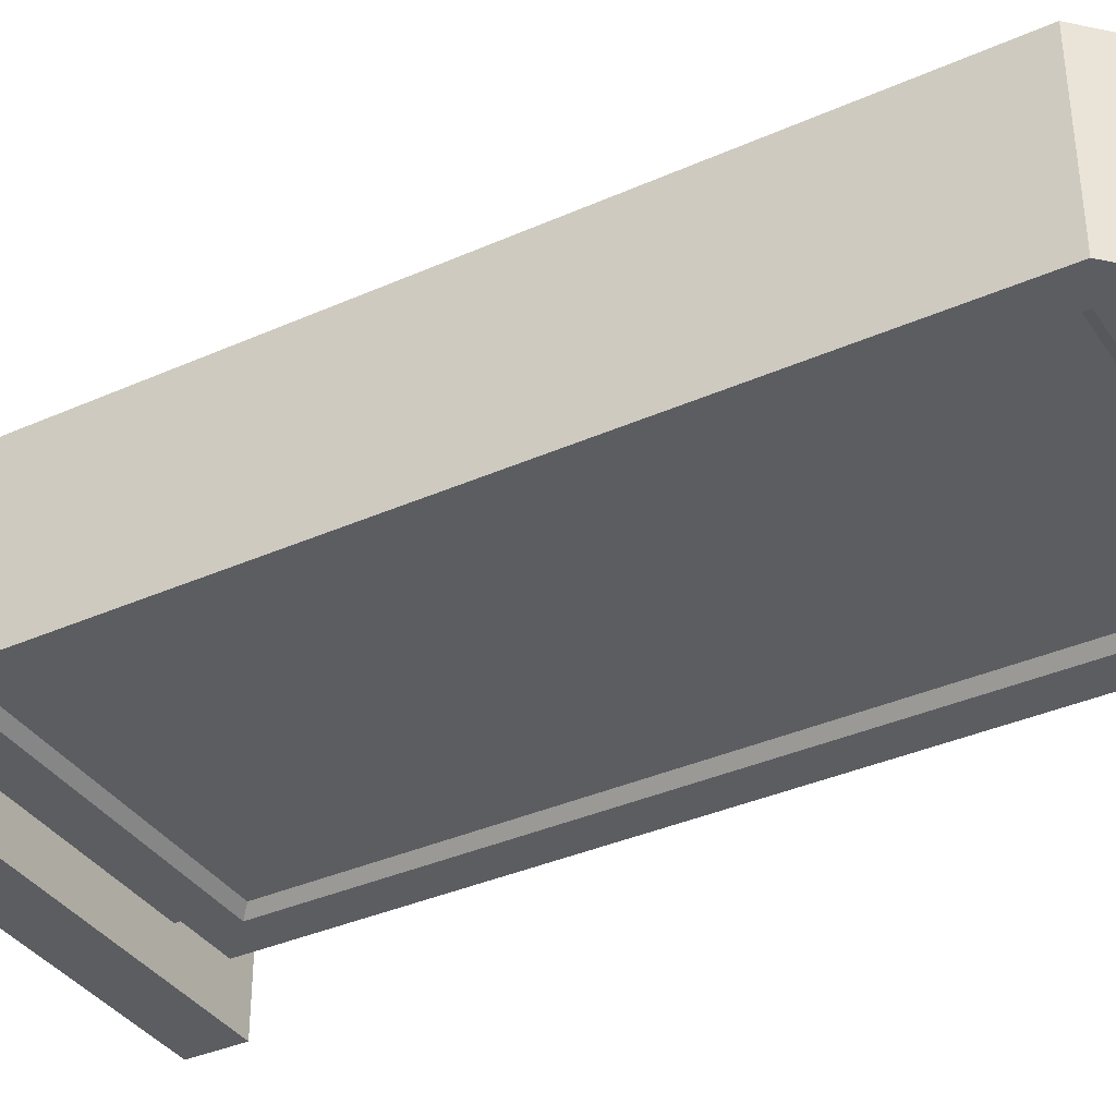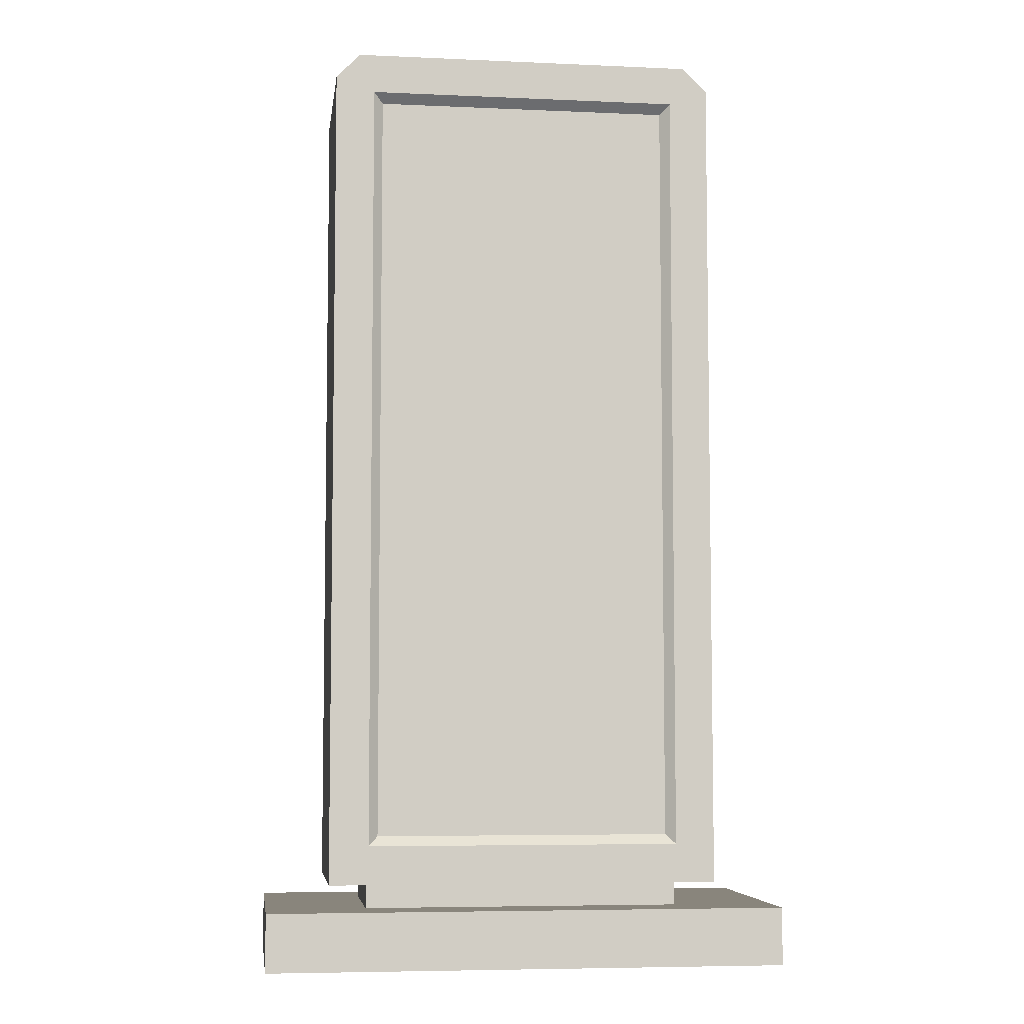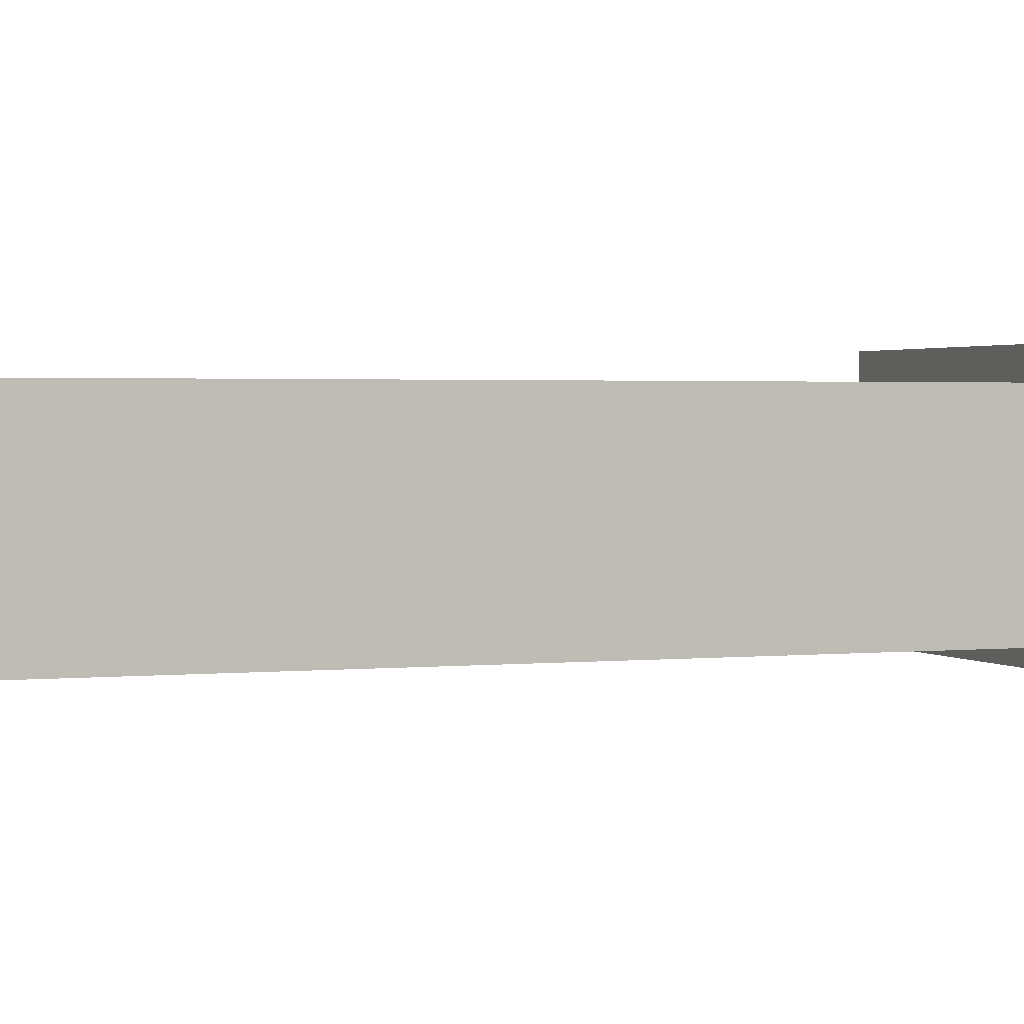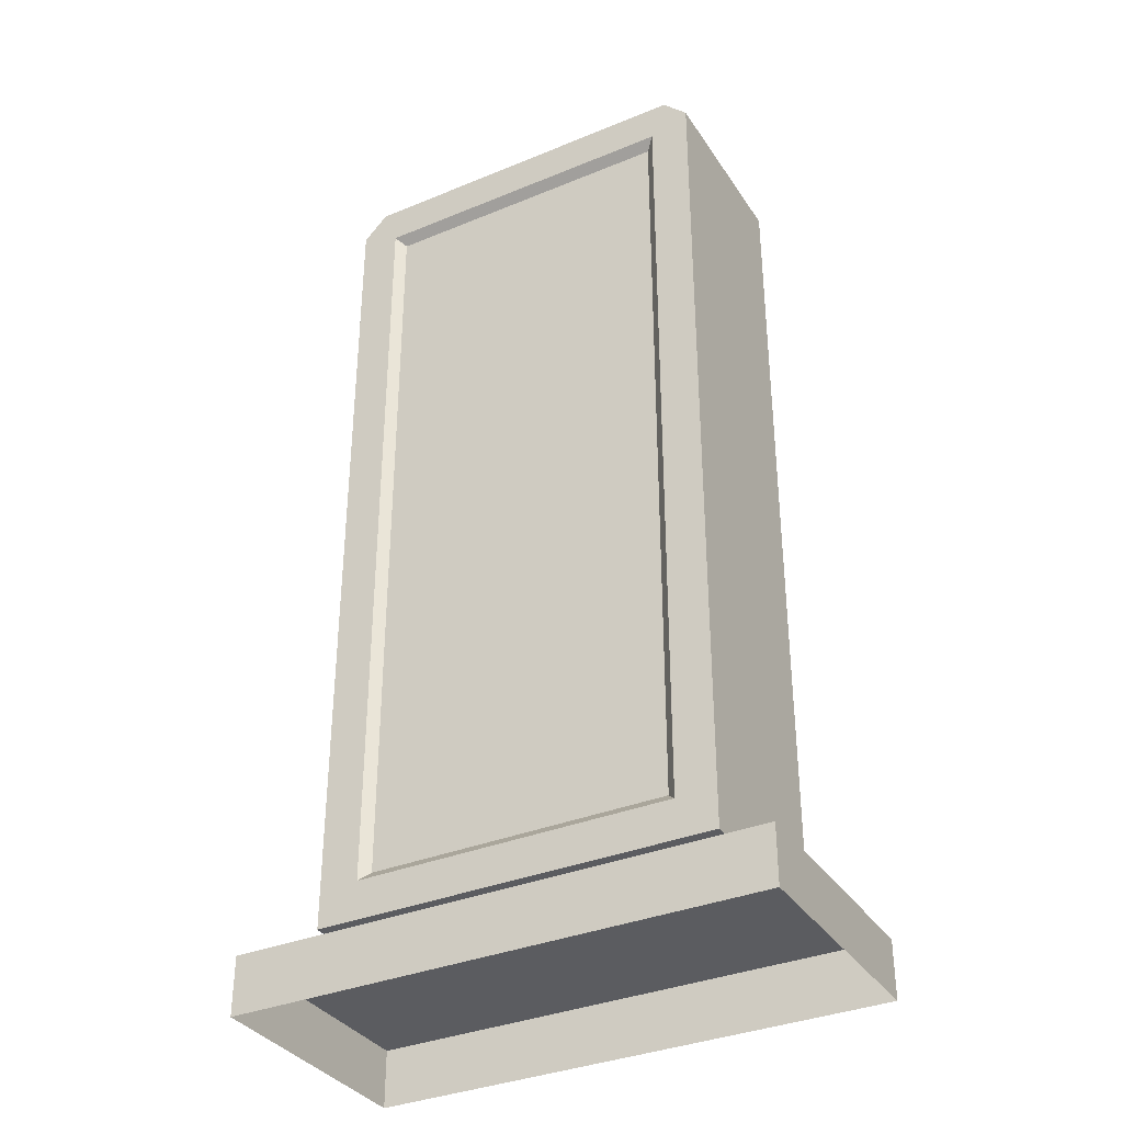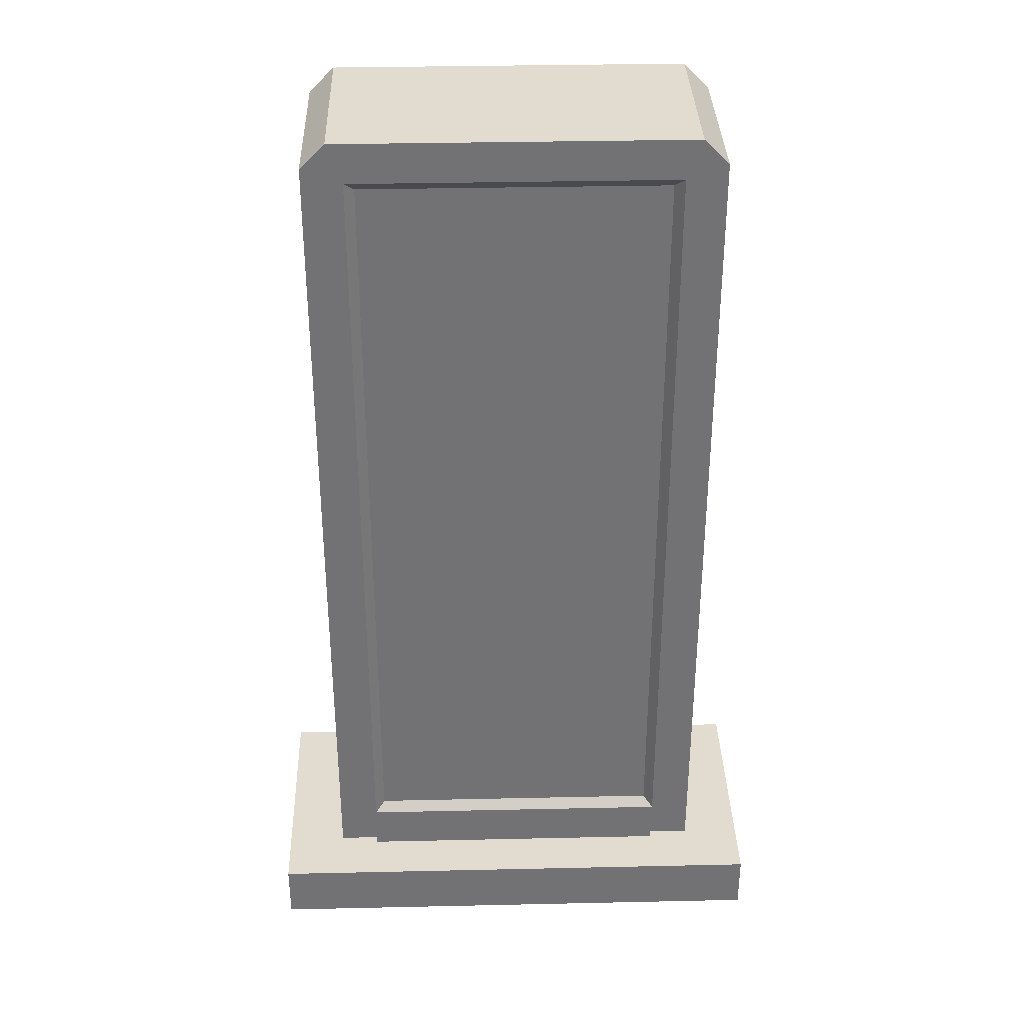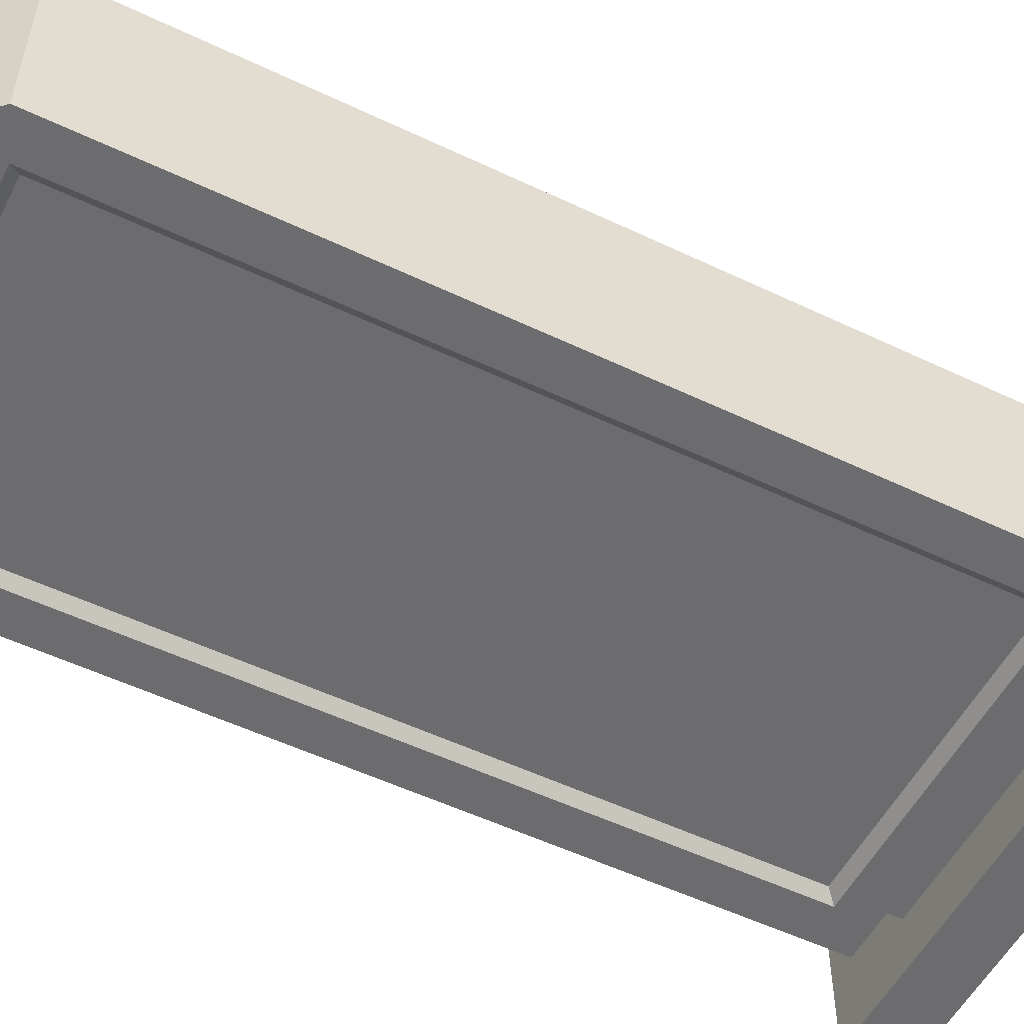
<metadata>
{"format":"obj","ext":"obj","renderer":"f3d","projection":"perspective","resolution":1024,"background":"white","views":[{"elev":-36.8,"azim":119.9,"up":"+Z"},{"elev":-6.1,"azim":-7.6,"up":"+Y"},{"elev":1.8,"azim":-111.0,"up":"+Z"},{"elev":-35.0,"azim":-151.2,"up":"+Y"},{"elev":34.5,"azim":-1.7,"up":"+Y"},{"elev":-53.8,"azim":-116.9,"up":"+Z"}]}
</metadata>
<code>
g MainCity_Prop_NoodleStuff_03
v -0.3506 0.07733 -0.1661
v 0.3506 0.07733 -0.1661
v 0.3506 0.07733 0.1661
v -0.3506 0.07733 0.1661
v -0.3506 0.07733 0.1661
v 0.3506 0.07733 0.1661
v 0.3506 5.311e-08 0.1661
v -0.3506 5.311e-08 0.1661
v 0.3506 0.07733 0.1661
v 0.3506 0.07733 -0.1661
v 0.3506 -4.063e-08 -0.1661
v 0.3506 5.311e-08 0.1661
v -0.3506 0.07733 0.1661
v -0.3506 5.311e-08 0.1661
v -0.3506 -4.063e-08 -0.1661
v -0.3506 0.07733 -0.1661
v 0.3506 -4.063e-08 -0.1661
v 0.3506 0.07733 -0.1661
v -0.3506 0.07733 -0.1661
v -0.3506 -4.063e-08 -0.1661
v 0.2149 0.1101 0.0995
v 0.2149 0.07733 0.0995
v -0.2149 0.07733 0.0995
v -0.2149 0.1101 0.0995
v 0.2149 0.1101 -0.0995
v 0.2149 0.07733 -0.0995
v 0.2149 0.07733 0.0995
v 0.2149 0.1101 0.0995
v -0.2149 0.1101 -0.0995
v -0.2149 0.07733 -0.0995
v 0.2149 0.07733 -0.0995
v 0.2149 0.1101 -0.0995
v -0.2149 0.1101 0.0995
v -0.2149 0.07733 0.0995
v -0.2149 0.07733 -0.0995
v -0.2149 0.1101 -0.0995
v -0.2331 1.269 -0.1233
v 0.2331 1.269 -0.1233
v 0.2331 1.269 0.1233
v -0.2331 1.269 0.1233
v 0.2001 1.203 0.1115
v 0.2001 0.1749 0.1115
v -0.2001 0.1749 0.1115
v -0.2001 1.203 0.1115
v 0.2662 1.236 -0.1233
v 0.2662 0.1101 -0.1233
v 0.2662 0.1101 0.1233
v 0.2662 1.236 0.1233
v 0.2331 1.269 0.1233
v 0.2331 1.269 -0.1233
v 0.2662 1.236 -0.1233
v 0.2662 1.236 0.1233
v 0.2129 1.216 0.1233
v 0.2001 1.203 0.1115
v -0.2001 1.203 0.1115
v -0.2129 1.216 0.1233
v -0.2129 1.216 0.1233
v -0.2001 1.203 0.1115
v -0.2001 0.1749 0.1115
v -0.2129 0.1621 0.1233
v -0.2129 0.1621 0.1233
v -0.2001 0.1749 0.1115
v 0.2001 0.1749 0.1115
v 0.2129 0.1621 0.1233
v 0.2129 0.1621 0.1233
v 0.2001 0.1749 0.1115
v 0.2001 1.203 0.1115
v 0.2129 1.216 0.1233
v -0.2662 1.236 -0.1233
v -0.2662 1.236 0.1233
v -0.2662 0.1101 0.1233
v -0.2662 0.1101 -0.1233
v -0.2331 1.269 0.1233
v -0.2662 1.236 0.1233
v -0.2662 1.236 -0.1233
v -0.2331 1.269 -0.1233
v 0.2001 1.203 -0.1115
v -0.2001 1.203 -0.1115
v -0.2001 0.1749 -0.1115
v 0.2001 0.1749 -0.1115
v 0.2129 1.216 -0.1233
v -0.2129 1.216 -0.1233
v -0.2001 1.203 -0.1115
v 0.2001 1.203 -0.1115
v -0.2129 1.216 -0.1233
v -0.2129 0.1621 -0.1233
v -0.2001 0.1749 -0.1115
v -0.2001 1.203 -0.1115
v -0.2129 0.1621 -0.1233
v 0.2129 0.1621 -0.1233
v 0.2001 0.1749 -0.1115
v -0.2001 0.1749 -0.1115
v 0.2129 0.1621 -0.1233
v 0.2129 1.216 -0.1233
v 0.2001 1.203 -0.1115
v 0.2001 0.1749 -0.1115
v 0.2662 0.1101 0.1233
v 0.2662 0.1101 -0.1233
v -0.2662 0.1101 -0.1233
v -0.2662 0.1101 0.1233
v 0.2331 1.269 0.1233
v -0.2129 1.216 0.1233
v -0.2331 1.269 0.1233
v -0.2662 1.236 0.1233
v -0.2129 0.1621 0.1233
v -0.2662 0.1101 0.1233
v 0.2129 0.1621 0.1233
v 0.2662 0.1101 0.1233
v 0.2129 1.216 0.1233
v 0.2662 1.236 0.1233
v 0.2331 1.269 -0.1233
v -0.2331 1.269 -0.1233
v -0.2129 1.216 -0.1233
v -0.2662 1.236 -0.1233
v -0.2129 0.1621 -0.1233
v -0.2662 0.1101 -0.1233
v 0.2129 0.1621 -0.1233
v 0.2662 0.1101 -0.1233
v 0.2129 1.216 -0.1233
v 0.2662 1.236 -0.1233
g MainCity_Prop_NoodleStuff_03_0
f 3 2 1
f 4 3 1
f 7 6 5
f 8 7 5
f 11 10 9
f 12 11 9
f 15 14 13
f 16 15 13
f 19 18 17
f 20 19 17
f 23 22 21
f 24 23 21
f 27 26 25
f 28 27 25
f 31 30 29
f 32 31 29
f 35 34 33
f 36 35 33
f 39 38 37
f 40 39 37
f 43 42 41
f 44 43 41
f 47 46 45
f 48 47 45
f 51 50 49
f 52 51 49
f 55 54 53
f 56 55 53
f 59 58 57
f 60 59 57
f 63 62 61
f 64 63 61
f 67 66 65
f 68 67 65
f 71 70 69
f 72 71 69
f 75 74 73
f 76 75 73
f 79 78 77
f 80 79 77
f 83 82 81
f 84 83 81
f 87 86 85
f 88 87 85
f 91 90 89
f 92 91 89
f 95 94 93
f 96 95 93
f 99 98 97
f 100 99 97
f 103 102 101
f 104 102 103
f 105 102 104
f 106 105 104
f 107 105 106
f 108 107 106
f 102 109 101
f 109 107 108
f 101 109 110
f 110 109 108
f 113 112 111
f 113 114 112
f 113 115 114
f 115 116 114
f 115 117 116
f 117 118 116
f 119 113 111
f 117 119 118
f 119 111 120
f 119 120 118

</code>
